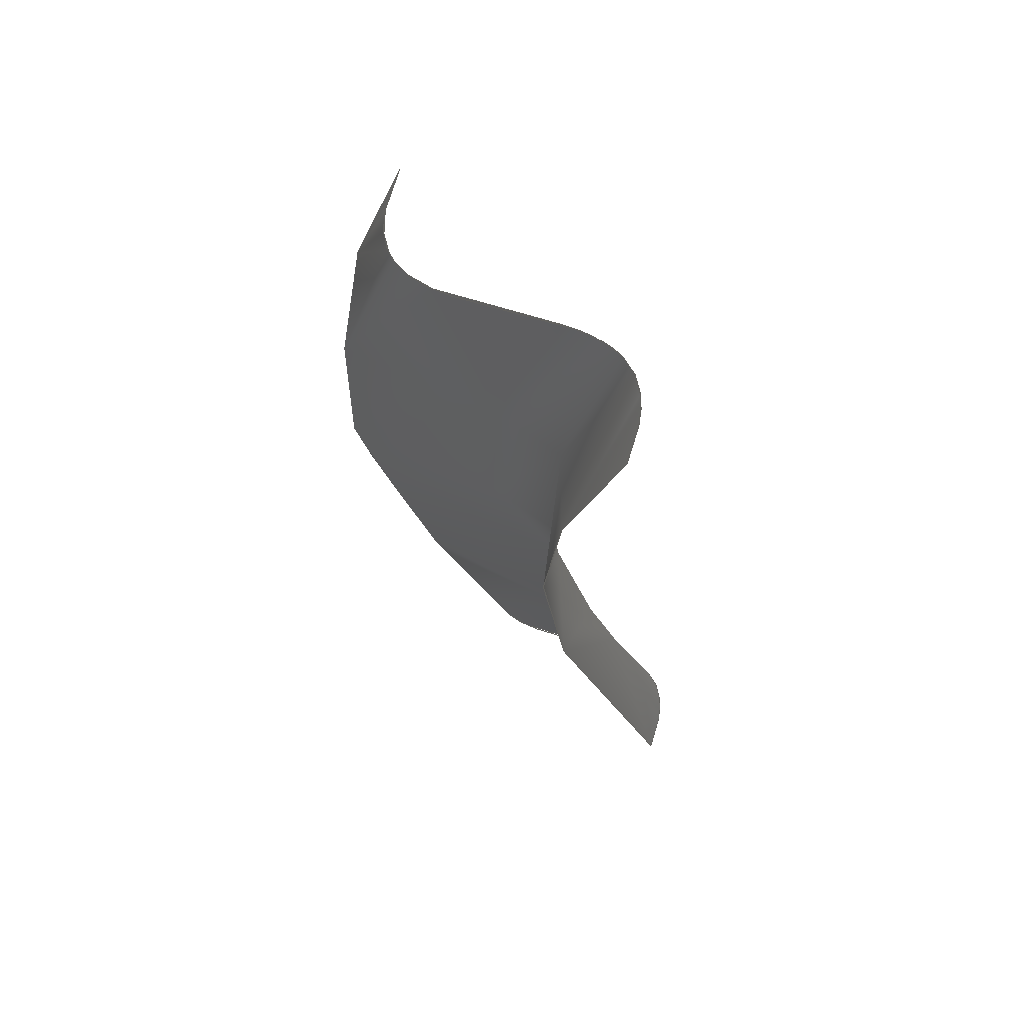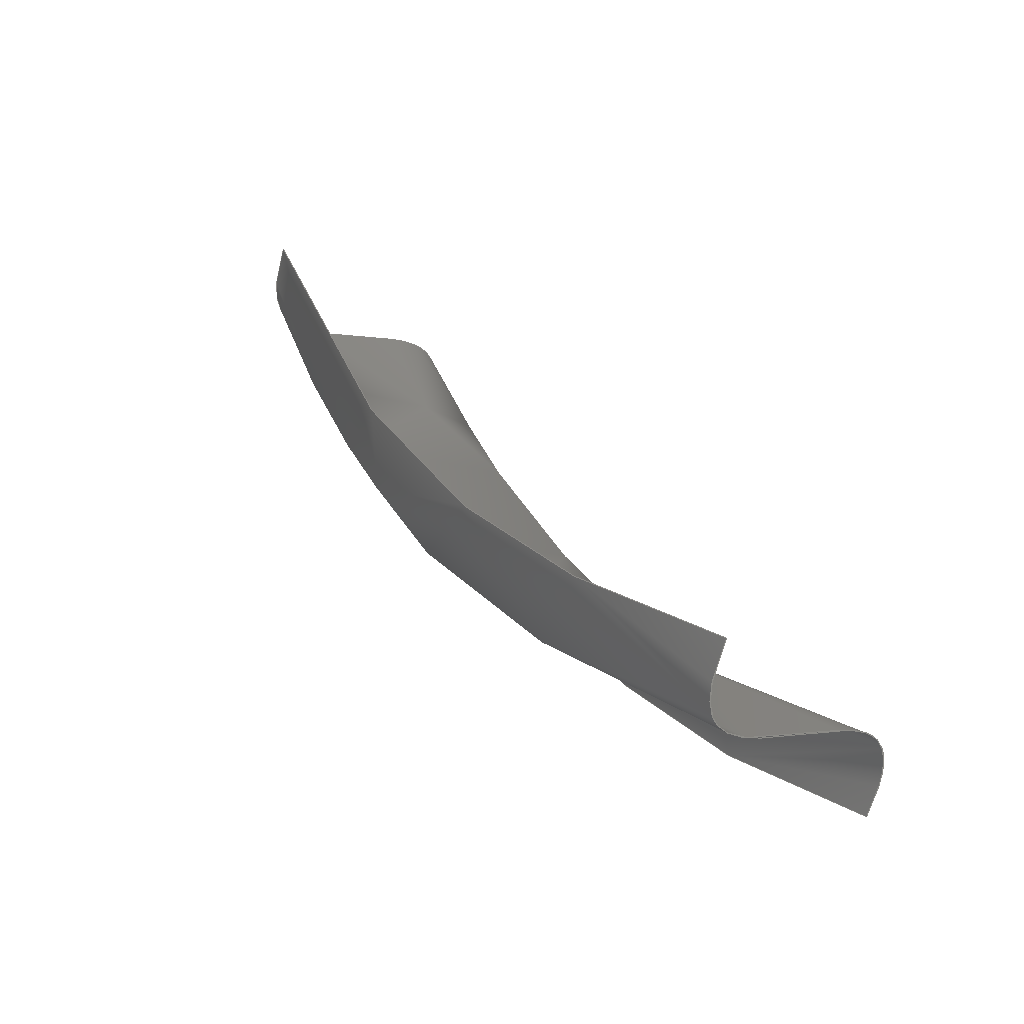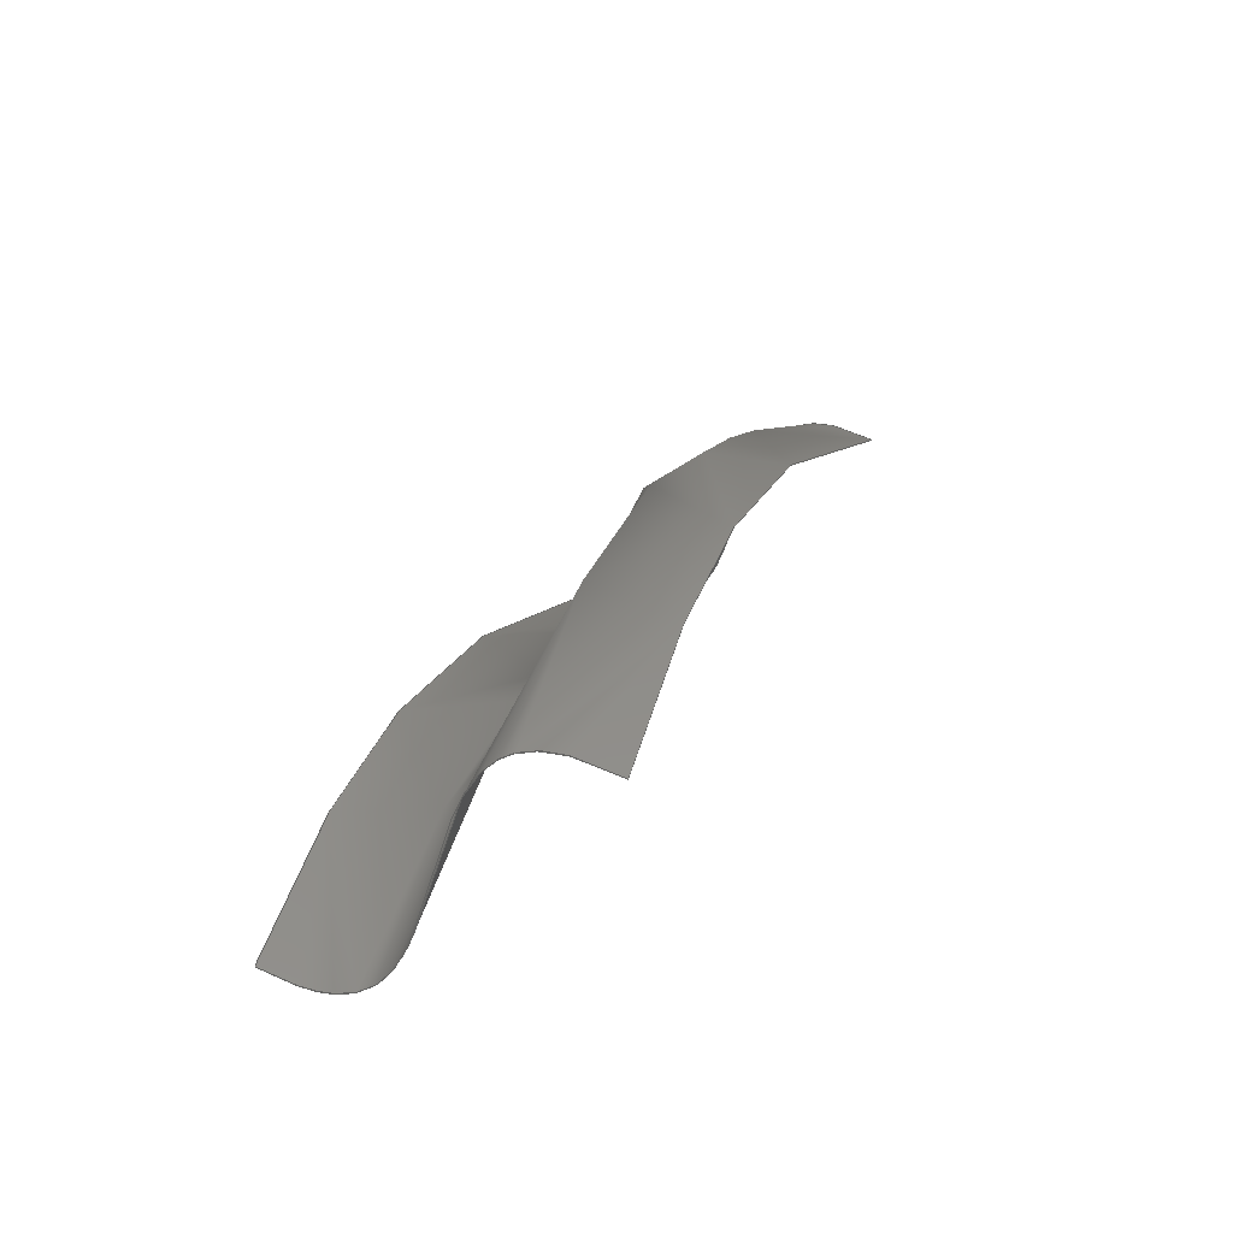
<metadata>
{"format":"step","ext":"stp","renderer":"f3d","projection":"perspective","resolution":1024,"background":"white","views":[{"elev":-21.8,"azim":-85.9,"up":"+Z"},{"elev":32.4,"azim":-121.2,"up":"+Z"},{"elev":21.0,"azim":-73.4,"up":"+Y"}]}
</metadata>
<code>
ISO-10303-21;
DATA;
#1=PRODUCT('Wing1','','',(#210)) ;
#2=APPLICATION_CONTEXT('configuration controlled 3D design of mechanical parts and assemblies') ;
#3=PRODUCT_DEFINITION('',' ',#215,#199) ;
#4=SECURITY_CLASSIFICATION(' ',' ',#5) ;
#5=SECURITY_CLASSIFICATION_LEVEL('unclassified') ;
#6=CARTESIAN_POINT(' ',(0,0,0)) ;

/* Segment 1 ? */
#7=CARTESIAN_POINT('Control Point',(0.03999,0.02501,0)) ;
#8=CARTESIAN_POINT('Control Point',(0.2,0.08973,0)) ;
#9=CARTESIAN_POINT('Control Point',(0.89,0.03169,0)) ;
#10=CARTESIAN_POINT('Control Point',(0.99,0.004991,0)) ;

/* Segment middle from 1 ? */
#11=CARTESIAN_POINT('Control Point',(0.03999,0.02501,0.1)) ;
#12=CARTESIAN_POINT('Control Point',(0.2,0.08973,0.1)) ;
#13=CARTESIAN_POINT('Control Point',(0.89,0.03169,0.1)) ;
#14=CARTESIAN_POINT('Control Point',(0.99,0.004991,0.1)) ;

/* Segment middle from 2 ? */
#15=CARTESIAN_POINT('Control Point',(0.03999,0.225,0.2)) ;
#16=CARTESIAN_POINT('Control Point',(0.2,0.2897,0.2)) ;
#17=CARTESIAN_POINT('Control Point',(0.89,0.2317,0.2)) ;
#18=CARTESIAN_POINT('Control Point',(0.99,0.205,0.2)) ;

/* Segment 2 ? */
#19=CARTESIAN_POINT('Control Point',(0.03999,0.225,0.3)) ;
#20=CARTESIAN_POINT('Control Point',(0.2,0.2897,0.3)) ;
#21=CARTESIAN_POINT('Control Point',(0.89,0.2317,0.3)) ;
#22=CARTESIAN_POINT('Control Point',(0.99,0.205,0.3)) ;
#23=CARTESIAN_POINT('Control Point',(0.99,0.205,0.3)) ;

/* Segment 1 ? */
#24=CARTESIAN_POINT('Control Point',(0.99,0.2158,0.2733)) ;
#25=CARTESIAN_POINT('Control Point',(0.99,0.2211,0.25)) ;
#26=CARTESIAN_POINT('Control Point',(0.99,0.2209,0.2301)) ;
#27=CARTESIAN_POINT('Control Point',(0.99,0.2027,0.1767)) ;
#28=CARTESIAN_POINT('Control Point',(0.99,0.1355,0.1535)) ;
#29=CARTESIAN_POINT('Control Point',(0.99,0.07453,0.1465)) ;
#30=CARTESIAN_POINT('Control Point',(0.99,0.007281,0.1233)) ;
#31=CARTESIAN_POINT('Control Point',(0.99,-0.01096,0.06986)) ;
#32=CARTESIAN_POINT('Control Point',(0.99,-0.01112,0.04996)) ;
#33=CARTESIAN_POINT('Control Point',(0.99,-0.005806,0.02667)) ;
#34=CARTESIAN_POINT('Control Point',(0.99,0.004991,-5.551e-17)) ;
#35=CARTESIAN_POINT('Limit',(0.99,0.205,0.3)) ;
#36=CARTESIAN_POINT('Limit',(0.99,0.004991,1.388e-17)) ;
#37=CARTESIAN_POINT('Control Point',(0.99,0.205,0.3)) ;
#38=CARTESIAN_POINT('Control Point',(0.9702,0.2104,0.3)) ;
#39=CARTESIAN_POINT('Control Point',(0.9503,0.2158,0.3)) ;
#40=CARTESIAN_POINT('Control Point',(0.9303,0.2212,0.3)) ;
#41=CARTESIAN_POINT('Control Point',(0.7757,0.2619,0.3)) ;
#42=CARTESIAN_POINT('Control Point',(0.6146,0.2993,0.3)) ;
#43=CARTESIAN_POINT('Control Point',(0.4707,0.3263,0.3)) ;
#44=CARTESIAN_POINT('Control Point',(0.2973,0.3243,0.3)) ;
#45=CARTESIAN_POINT('Control Point',(0.1347,0.2702,0.3)) ;
#46=CARTESIAN_POINT('Control Point',(0.1026,0.2573,0.3)) ;
#47=CARTESIAN_POINT('Control Point',(0.07109,0.2422,0.3)) ;
#48=CARTESIAN_POINT('Control Point',(0.03999,0.225,0.3)) ;
#49=CARTESIAN_POINT('Limit',(0.99,0.205,0.3)) ;
#50=CARTESIAN_POINT('Limit',(0.03999,0.225,0.3)) ;
#51=CARTESIAN_POINT('Control Point',(0.99,0.004991,0)) ;
#52=CARTESIAN_POINT('Control Point',(0.9702,0.01043,0)) ;
#53=CARTESIAN_POINT('Control Point',(0.9503,0.01581,0)) ;
#54=CARTESIAN_POINT('Control Point',(0.9303,0.02116,0)) ;
#55=CARTESIAN_POINT('Control Point',(0.7757,0.06189,0)) ;
#56=CARTESIAN_POINT('Control Point',(0.6146,0.09931,0)) ;
#57=CARTESIAN_POINT('Control Point',(0.4707,0.1263,0)) ;
#58=CARTESIAN_POINT('Control Point',(0.2973,0.1243,0)) ;
#59=CARTESIAN_POINT('Control Point',(0.1347,0.07022,0)) ;
#60=CARTESIAN_POINT('Control Point',(0.1026,0.0573,0)) ;
#61=CARTESIAN_POINT('Control Point',(0.07109,0.04223,0)) ;
#62=CARTESIAN_POINT('Control Point',(0.03999,0.02501,0)) ;
#63=CARTESIAN_POINT('Limit',(0.99,0.004991,0)) ;
#64=CARTESIAN_POINT('Limit',(0.03999,0.02501,0)) ;
#65=CARTESIAN_POINT('Control Point',(0.03999,0.225,0.3)) ;
#66=CARTESIAN_POINT('Control Point',(0.03999,0.2358,0.2733)) ;
#67=CARTESIAN_POINT('Control Point',(0.03999,0.2411,0.25)) ;
#68=CARTESIAN_POINT('Control Point',(0.03999,0.241,0.2301)) ;
#69=CARTESIAN_POINT('Control Point',(0.03999,0.2227,0.1767)) ;
#70=CARTESIAN_POINT('Control Point',(0.03999,0.1555,0.1535)) ;
#71=CARTESIAN_POINT('Control Point',(0.03999,0.09455,0.1465)) ;
#72=CARTESIAN_POINT('Control Point',(0.03999,0.0273,0.1233)) ;
#73=CARTESIAN_POINT('Control Point',(0.03999,0.009058,0.06986)) ;
#74=CARTESIAN_POINT('Control Point',(0.03999,0.008898,0.04996)) ;
#75=CARTESIAN_POINT('Control Point',(0.03999,0.01422,0.02667)) ;
#76=CARTESIAN_POINT('Control Point',(0.03999,0.02501,-5.551e-17)) ;
#77=CARTESIAN_POINT('Limit',(0.03999,0.225,0.3)) ;
#78=CARTESIAN_POINT('Limit',(0.03999,0.02501,1.388e-17)) ;
#79=CARTESIAN_POINT('Control Point',(0.99,0.205,0.3)) ;
#80=CARTESIAN_POINT('Control Point',(0.99,0.2507,0.187)) ;
#81=CARTESIAN_POINT('Control Point',(0.99,0.2055,0.1302)) ;
#82=CARTESIAN_POINT('Control Point',(0.99,0.004461,0.1698)) ;
#83=CARTESIAN_POINT('Control Point',(0.99,-0.04075,0.113)) ;
#84=CARTESIAN_POINT('Control Point',(0.99,0.004991,7.21e-18)) ;
#85=CARTESIAN_POINT('Control Point',(0.8049,0.2558,0.3)) ;
#86=CARTESIAN_POINT('Control Point',(0.8049,0.3016,0.187)) ;
#87=CARTESIAN_POINT('Control Point',(0.8049,0.2564,0.1302)) ;
#88=CARTESIAN_POINT('Control Point',(0.8049,0.05531,0.1698)) ;
#89=CARTESIAN_POINT('Control Point',(0.8049,0.0101,0.113)) ;
#90=CARTESIAN_POINT('Control Point',(0.8049,0.05584,2.884e-18)) ;
#91=CARTESIAN_POINT('Control Point',(0.6102,0.3022,0.3)) ;
#92=CARTESIAN_POINT('Control Point',(0.6102,0.348,0.187)) ;
#93=CARTESIAN_POINT('Control Point',(0.6102,0.3028,0.1302)) ;
#94=CARTESIAN_POINT('Control Point',(0.6102,0.1017,0.1698)) ;
#95=CARTESIAN_POINT('Control Point',(0.6102,0.05648,0.113)) ;
#96=CARTESIAN_POINT('Control Point',(0.6102,0.1022,7.21e-19)) ;
#97=CARTESIAN_POINT('Control Point',(0.4027,0.3523,0.3)) ;
#98=CARTESIAN_POINT('Control Point',(0.4027,0.3981,0.187)) ;
#99=CARTESIAN_POINT('Control Point',(0.4027,0.3529,0.1302)) ;
#100=CARTESIAN_POINT('Control Point',(0.4027,0.1518,0.1698)) ;
#101=CARTESIAN_POINT('Control Point',(0.4027,0.1066,0.113)) ;
#102=CARTESIAN_POINT('Control Point',(0.4027,0.1523,7.21e-19)) ;
#103=CARTESIAN_POINT('Control Point',(0.2145,0.3216,0.3)) ;
#104=CARTESIAN_POINT('Control Point',(0.2145,0.3673,0.187)) ;
#105=CARTESIAN_POINT('Control Point',(0.2145,0.3221,0.1302)) ;
#106=CARTESIAN_POINT('Control Point',(0.2145,0.1211,0.1698)) ;
#107=CARTESIAN_POINT('Control Point',(0.2145,0.07586,0.113)) ;
#108=CARTESIAN_POINT('Control Point',(0.2145,0.1216,2.884e-18)) ;
#109=CARTESIAN_POINT('Control Point',(0.03999,0.225,0.3)) ;
#110=CARTESIAN_POINT('Control Point',(0.03999,0.2708,0.187)) ;
#111=CARTESIAN_POINT('Control Point',(0.03999,0.2255,0.1302)) ;
#112=CARTESIAN_POINT('Control Point',(0.03999,0.02448,0.1698)) ;
#113=CARTESIAN_POINT('Control Point',(0.03999,-0.02072,0.113)) ;
#114=CARTESIAN_POINT('Control Point',(0.03999,0.02501,7.21e-18)) ;
#115=CARTESIAN_POINT('Control Point',(0.99,0.205,0.3)) ;
#116=CARTESIAN_POINT('Control Point',(0.8049,0.2558,0.3)) ;
#117=CARTESIAN_POINT('Control Point',(0.6102,0.3022,0.3)) ;
#118=CARTESIAN_POINT('Control Point',(0.4027,0.3523,0.3)) ;
#119=CARTESIAN_POINT('Control Point',(0.2145,0.3216,0.3)) ;
#120=CARTESIAN_POINT('Control Point',(0.03999,0.225,0.3)) ;
#121=CARTESIAN_POINT('Vertex',(0.99,0.205,0.3)) ;
#122=CARTESIAN_POINT('Vertex',(0.03999,0.225,0.3)) ;
#123=CARTESIAN_POINT('Control Point',(0.03999,0.225,0.3)) ;
#124=CARTESIAN_POINT('Control Point',(0.03999,0.2708,0.187)) ;
#125=CARTESIAN_POINT('Control Point',(0.03999,0.2255,0.1302)) ;
#126=CARTESIAN_POINT('Control Point',(0.03999,0.02448,0.1698)) ;
#127=CARTESIAN_POINT('Control Point',(0.03999,-0.02072,0.113)) ;
#128=CARTESIAN_POINT('Control Point',(0.03999,0.02501,7.21e-18)) ;
#129=CARTESIAN_POINT('Vertex',(0.03999,0.02501,-4.395e-17)) ;
#130=CARTESIAN_POINT('Control Point',(0.99,0.004991,-2.746e-17)) ;
#131=CARTESIAN_POINT('Control Point',(0.8049,0.05584,-3.179e-17)) ;
#132=CARTESIAN_POINT('Control Point',(0.6102,0.1022,-3.395e-17)) ;
#133=CARTESIAN_POINT('Control Point',(0.4027,0.1523,-3.395e-17)) ;
#134=CARTESIAN_POINT('Control Point',(0.2145,0.1216,-3.179e-17)) ;
#135=CARTESIAN_POINT('Control Point',(0.03999,0.02501,-2.746e-17)) ;
#136=CARTESIAN_POINT('Vertex',(0.99,0.004991,-1.957e-17)) ;
#137=CARTESIAN_POINT('Control Point',(0.99,0.205,0.3)) ;
#138=CARTESIAN_POINT('Control Point',(0.99,0.2507,0.187)) ;
#139=CARTESIAN_POINT('Control Point',(0.99,0.2055,0.1302)) ;
#140=CARTESIAN_POINT('Control Point',(0.99,0.004461,0.1698)) ;
#141=CARTESIAN_POINT('Control Point',(0.99,-0.04075,0.113)) ;
#142=CARTESIAN_POINT('Control Point',(0.99,0.004991,7.21e-18)) ;
#143=AXIS2_PLACEMENT_3D(' ',#6,$,$) ;
#144=PRODUCT_DEFINITION_SHAPE(' ',' ',#3) ;
#145=COMPOSITE_CURVE('Spline0.1',(#149),.U.) ;
#146=COMPOSITE_CURVE('Spline0.2',(#150),.U.) ;
#147=COMPOSITE_CURVE('Spline0.3',(#151),.U.) ;
#148=COMPOSITE_CURVE('Spline0.4',(#152),.U.) ;
#149=COMPOSITE_CURVE_SEGMENT(.DISCONTINUOUS.,.T.,#218) ;
#150=COMPOSITE_CURVE_SEGMENT(.DISCONTINUOUS.,.T.,#219) ;
#151=COMPOSITE_CURVE_SEGMENT(.DISCONTINUOUS.,.T.,#220) ;
#152=COMPOSITE_CURVE_SEGMENT(.DISCONTINUOUS.,.T.,#221) ;
#153=APPROVAL_PERSON_ORGANIZATION(#154,#157,#159) ;
#154=PERSON_AND_ORGANIZATION(#155,#156) ;
#155=PERSON(' ',' ',' ',$,$,$) ;
#156=ORGANIZATION(' ',' ',' ') ;
#157=APPROVAL(#158,' ') ;
#158=APPROVAL_STATUS('not_yet_approved') ;
#159=APPROVAL_ROLE('APPROVER') ;
#160=DATE_AND_TIME(#182,#161) ;
#161=LOCAL_TIME(19,42,46,#162) ;
#162=COORDINATED_UNIVERSAL_TIME_OFFSET(0,0,.AHEAD.) ;
#163=ORIENTED_EDGE('',*,*,#200,.T.) ;
#164=ORIENTED_EDGE('',*,*,#201,.T.) ;
#165=ORIENTED_EDGE('',*,*,#202,.T.) ;
#166=ORIENTED_EDGE('',*,*,#203,.T.) ;
#167=OPEN_SHELL('Fill0.1',(#170)) ;
#168=SHELL_BASED_SURFACE_MODEL('NONE',(#167)) ;
#169=SHAPE_REPRESENTATION(' ',(#143),#229) ;
#170=ADVANCED_FACE('Fill0.1',(#205),#181,.T.) ;
#171=APPLICATION_PROTOCOL_DEFINITION('international standard','config_control_design',1994,#2) ;
#172=APPROVAL_DATE_TIME(#160,#157) ;
#173=B_SPLINE_CURVE_WITH_KNOTS('',5,(#23,#24,#25,#26,#27,#28,#29,#30,#31,#32,#33,#34),.UNSPECIFIED.,.F.,.U.,(6,3,3,6),(0,0.1,0.3236,0.4236),.UNSPECIFIED.) ;
#174=B_SPLINE_CURVE_WITH_KNOTS('',5,(#37,#38,#39,#40,#41,#42,#43,#44,#45,#46,#47,#48),.UNSPECIFIED.,.F.,.U.,(6,3,3,6),(0,0.1035,0.7959,0.9685),.UNSPECIFIED.) ;
#175=B_SPLINE_CURVE_WITH_KNOTS('',5,(#51,#52,#53,#54,#55,#56,#57,#58,#59,#60,#61,#62),.UNSPECIFIED.,.F.,.U.,(6,3,3,6),(0,0.1035,0.7959,0.9685),.UNSPECIFIED.) ;
#176=B_SPLINE_CURVE_WITH_KNOTS('',5,(#65,#66,#67,#68,#69,#70,#71,#72,#73,#74,#75,#76),.UNSPECIFIED.,.F.,.U.,(6,3,3,6),(0,0.1,0.3236,0.4236),.UNSPECIFIED.) ;
#177=B_SPLINE_CURVE_WITH_KNOTS('',5,(#115,#116,#117,#118,#119,#120),.UNSPECIFIED.,.F.,.U.,(6,6),(0,0.9957),.UNSPECIFIED.) ;
#178=B_SPLINE_CURVE_WITH_KNOTS('',5,(#123,#124,#125,#126,#127,#128),.UNSPECIFIED.,.F.,.U.,(6,6),(0,0.5939),.UNSPECIFIED.) ;
#179=B_SPLINE_CURVE_WITH_KNOTS('',5,(#130,#131,#132,#133,#134,#135),.UNSPECIFIED.,.F.,.U.,(6,6),(0,0.9957),.UNSPECIFIED.) ;
#180=B_SPLINE_CURVE_WITH_KNOTS('',5,(#137,#138,#139,#140,#141,#142),.UNSPECIFIED.,.F.,.U.,(6,6),(0,0.5939),.UNSPECIFIED.) ;
#181=B_SPLINE_SURFACE_WITH_KNOTS('',5,5,((#79,#80,#81,#82,#83,#84),(#85,#86,#87,#88,#89,#90),(#91,#92,#93,#94,#95,#96),(#97,#98,#99,#100,#101,#102),(#103,#104,#105,#106,#107,#108),(#109,#110,#111,#112,#113,#114)),.UNSPECIFIED.,.F.,.F.,.U.,(6,6),(6,6),(0,0.9957),(0,0.5939),.UNSPECIFIED.) ;
#182=CALENDAR_DATE(2025,2,9) ;
#183=CC_DESIGN_APPROVAL(#157,(#4,#215,#3)) ;
#184=CC_DESIGN_DATE_AND_TIME_ASSIGNMENT(#160,#186,(#4)) ;
#185=CC_DESIGN_DATE_AND_TIME_ASSIGNMENT(#160,#187,(#3)) ;
#186=DATE_TIME_ROLE('classification_date') ;
#187=DATE_TIME_ROLE('creation_date') ;
#188=CC_DESIGN_PERSON_AND_ORGANIZATION_ASSIGNMENT(#154,#192,(#4)) ;
#189=CC_DESIGN_PERSON_AND_ORGANIZATION_ASSIGNMENT(#154,#193,(#215)) ;
#190=CC_DESIGN_PERSON_AND_ORGANIZATION_ASSIGNMENT(#154,#194,(#215,#3)) ;
#191=CC_DESIGN_PERSON_AND_ORGANIZATION_ASSIGNMENT(#154,#195,(#1)) ;
#192=PERSON_AND_ORGANIZATION_ROLE('classification_officer') ;
#193=PERSON_AND_ORGANIZATION_ROLE('design_supplier') ;
#194=PERSON_AND_ORGANIZATION_ROLE('creator') ;
#195=PERSON_AND_ORGANIZATION_ROLE('design_owner') ;
#196=CC_DESIGN_SECURITY_CLASSIFICATION(#4,(#215)) ;
#197=SHAPE_REPRESENTATION_RELATIONSHIP(' ',' ',#169,#207) ;
#198=SHAPE_REPRESENTATION_RELATIONSHIP(' ',' ',#169,#209) ;
#199=DESIGN_CONTEXT(' ',#2,'design') ;
#200=EDGE_CURVE('',#222,#223,#177,.T.) ;
#201=EDGE_CURVE('',#223,#224,#178,.T.) ;
#202=EDGE_CURVE('',#224,#225,#179,.F.) ;
#203=EDGE_CURVE('',#225,#222,#180,.F.) ;
#204=EDGE_LOOP('',(#163,#164,#165,#166)) ;
#205=FACE_OUTER_BOUND('',#204,.T.) ;
#206=GEOMETRIC_SET('NONE',(#7,#8,#9,#10,#11,#12,#13,#14,#15,#16,#17,#18,#19,#20,#21,#22,#145,#146,#147,#148)) ;
#207=GEOMETRICALLY_BOUNDED_SURFACE_SHAPE_REPRESENTATION('NONE',(#206),#229) ;
#208=UNCERTAINTY_MEASURE_WITH_UNIT(LENGTH_MEASURE(0.005),#226,'distance_accuracy_value','CONFUSED CURVE UNCERTAINTY') ;
#209=MANIFOLD_SURFACE_SHAPE_REPRESENTATION('NONE',(#168),#229) ;
#210=MECHANICAL_CONTEXT(' ',#2,'mechanical') ;
#211=PERSONAL_ADDRESS(' ',' ',' ',' ',' ',' ',' ',' ',' ',' ',' ',' ',(#155),' ') ;
#212=PLANE_ANGLE_MEASURE_WITH_UNIT(PLANE_ANGLE_MEASURE(0.01745),#227) ;
#213=PRODUCT_CATEGORY('part',$) ;
#214=PRODUCT_CATEGORY_RELATIONSHIP(' ',' ',#213,#216) ;
#215=PRODUCT_DEFINITION_FORMATION_WITH_SPECIFIED_SOURCE('',' ',#1,.NOT_KNOWN.) ;
#216=PRODUCT_RELATED_PRODUCT_CATEGORY('detail',$,(#1)) ;
#217=SHAPE_DEFINITION_REPRESENTATION(#144,#169) ;
#218=TRIMMED_CURVE('',#173,(#35),(#36),.T.,.CARTESIAN.) ;
#219=TRIMMED_CURVE('',#174,(#49),(#50),.T.,.CARTESIAN.) ;
#220=TRIMMED_CURVE('',#175,(#63),(#64),.T.,.CARTESIAN.) ;
#221=TRIMMED_CURVE('',#176,(#77),(#78),.T.,.CARTESIAN.) ;
#222=VERTEX_POINT('',#121) ;
#223=VERTEX_POINT('',#122) ;
#224=VERTEX_POINT('',#129) ;
#225=VERTEX_POINT('',#136) ;
#226=(LENGTH_UNIT()NAMED_UNIT(*)SI_UNIT(.MILLI.,.METRE.)) ;
#227=(NAMED_UNIT(*)PLANE_ANGLE_UNIT()SI_UNIT($,.RADIAN.)) ;
#228=(NAMED_UNIT(*)SI_UNIT($,.STERADIAN.)SOLID_ANGLE_UNIT()) ;
#229=(GEOMETRIC_REPRESENTATION_CONTEXT(3)GLOBAL_UNCERTAINTY_ASSIGNED_CONTEXT((#208))GLOBAL_UNIT_ASSIGNED_CONTEXT((#226,#227,#228))REPRESENTATION_CONTEXT(' ',' ')) ;

#230 = GEOMETRIC_SET ( 'NONE', ( #173,#174,#175,#176,#177,#178,#179,#180,#181, #79,#80,#81,#82,#83,#84,#85,#86,#87,#88,#89,#90,#91,#92,#93,#94,#95,#96,#97,#98,#99,#100,#101,#102,#103,#104,#105,#106,#107,#108,#109,#110,#111,#112,#113,#114) ) ;
#231 = GEOMETRICALLY_BOUNDED_SURFACE_SHAPE_REPRESENTATION ( 'segment control points', ( #230 ), #229 ) ;

ENDSEC;
END-ISO-10303-21;

</code>
